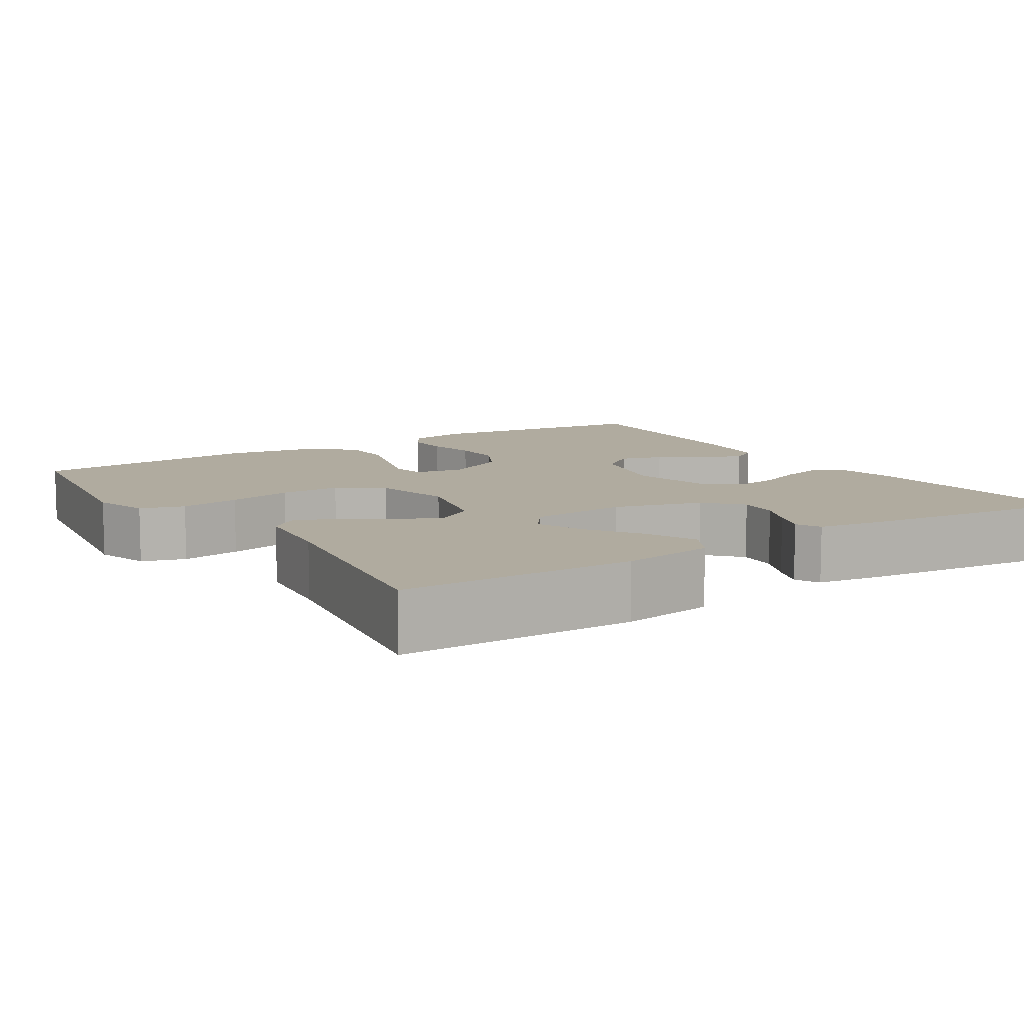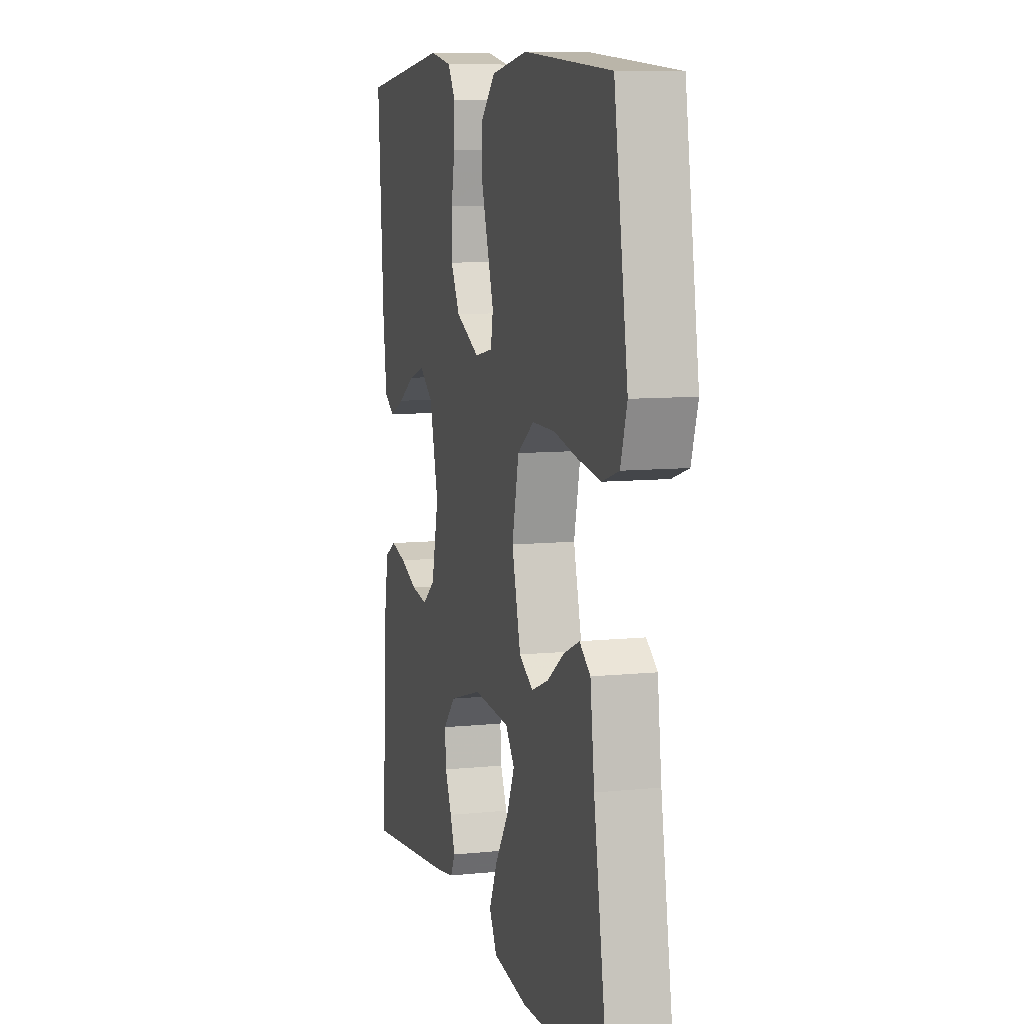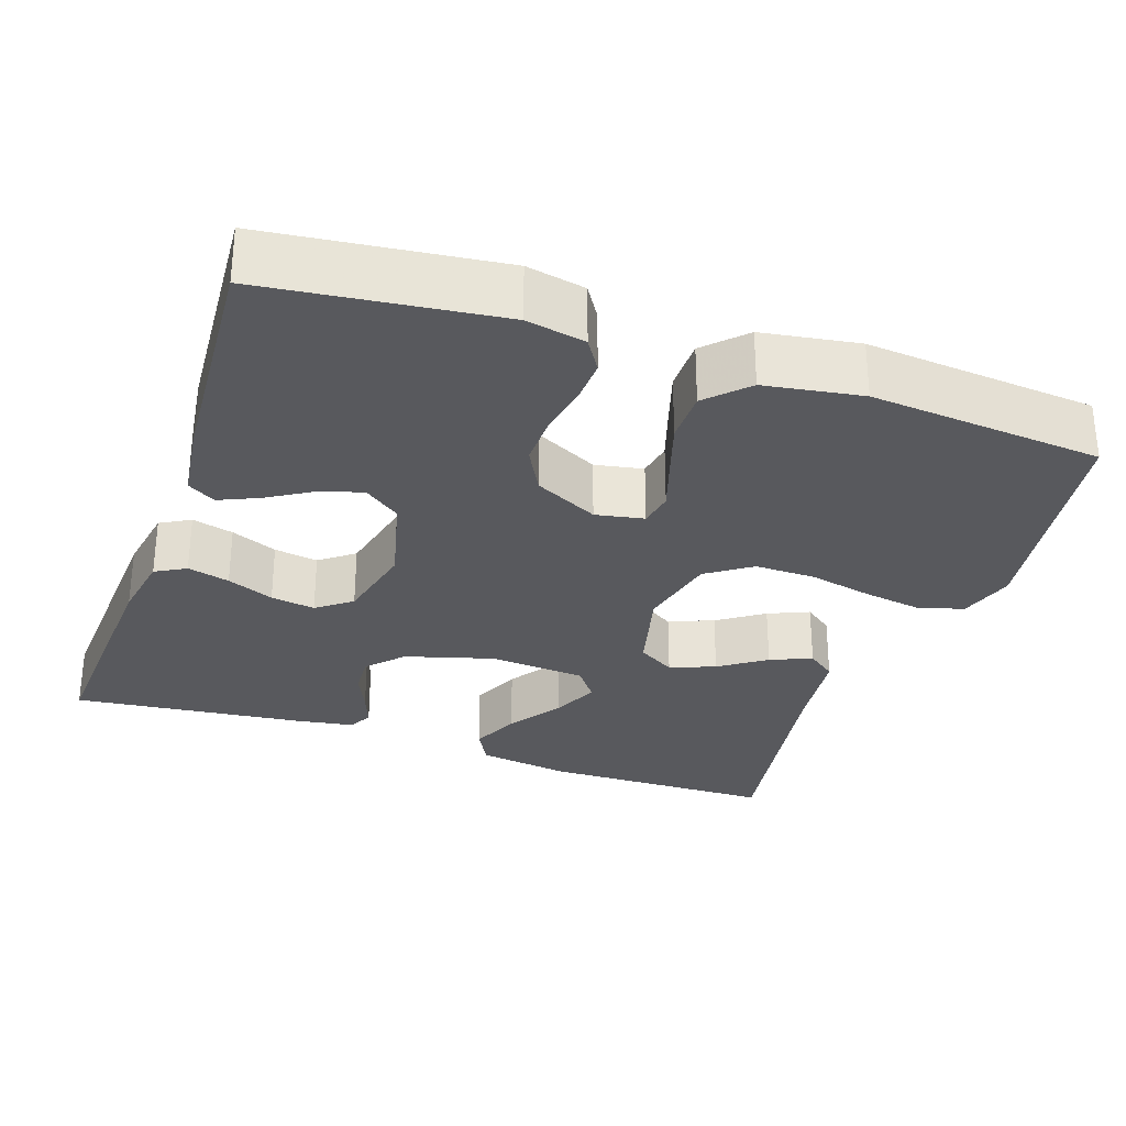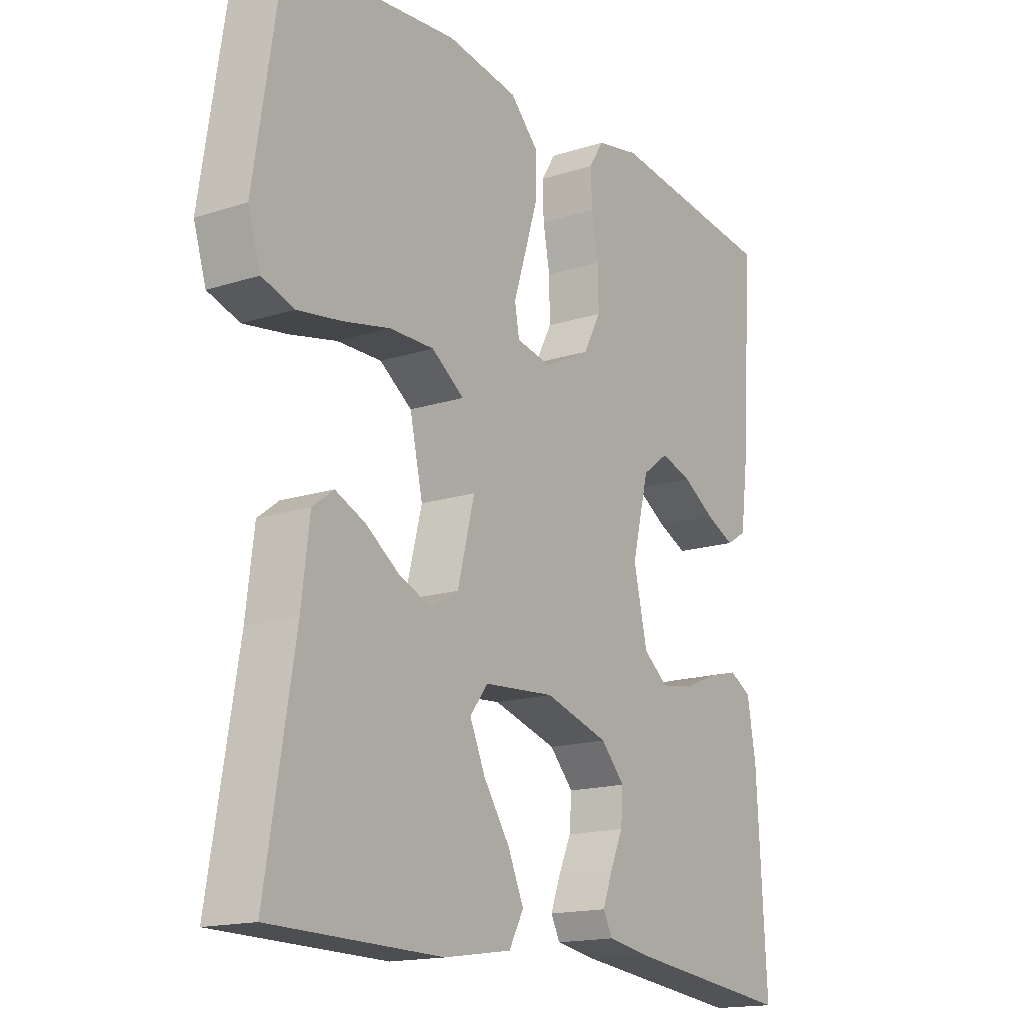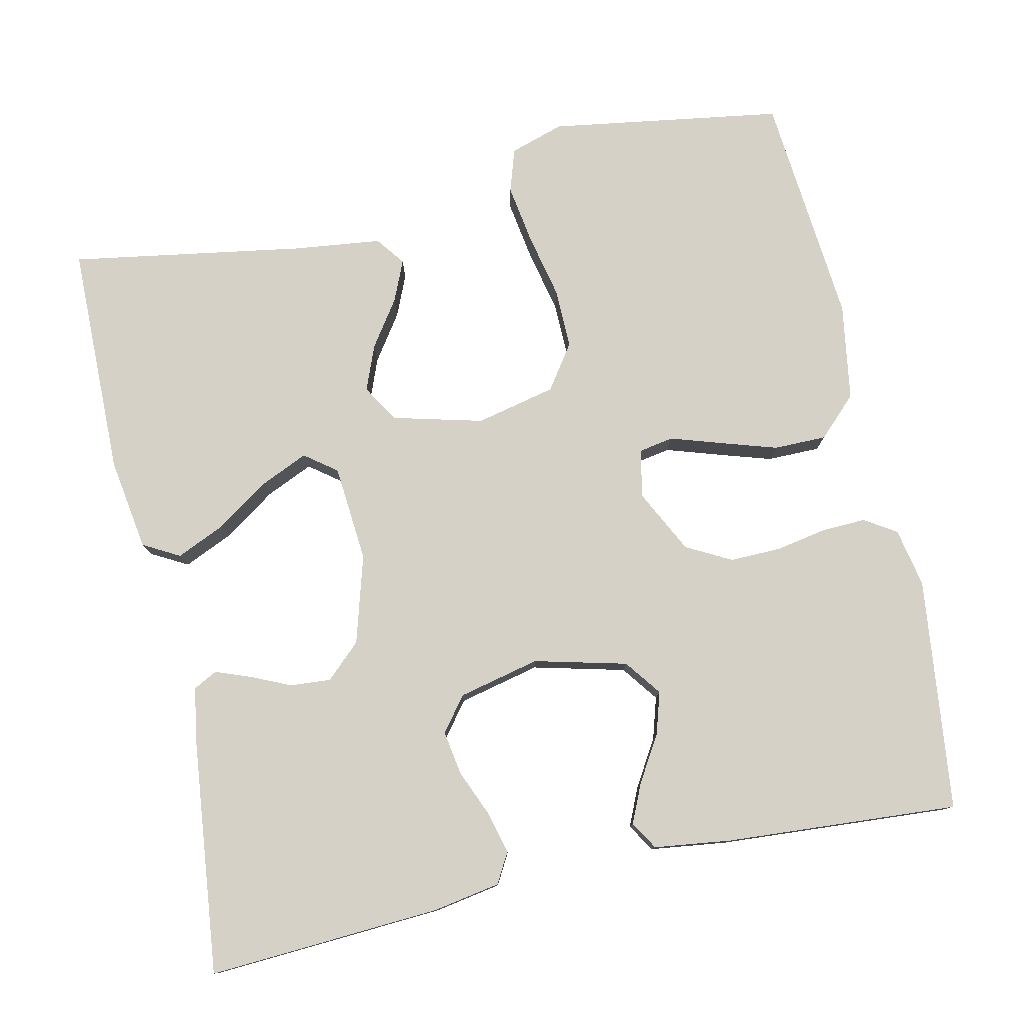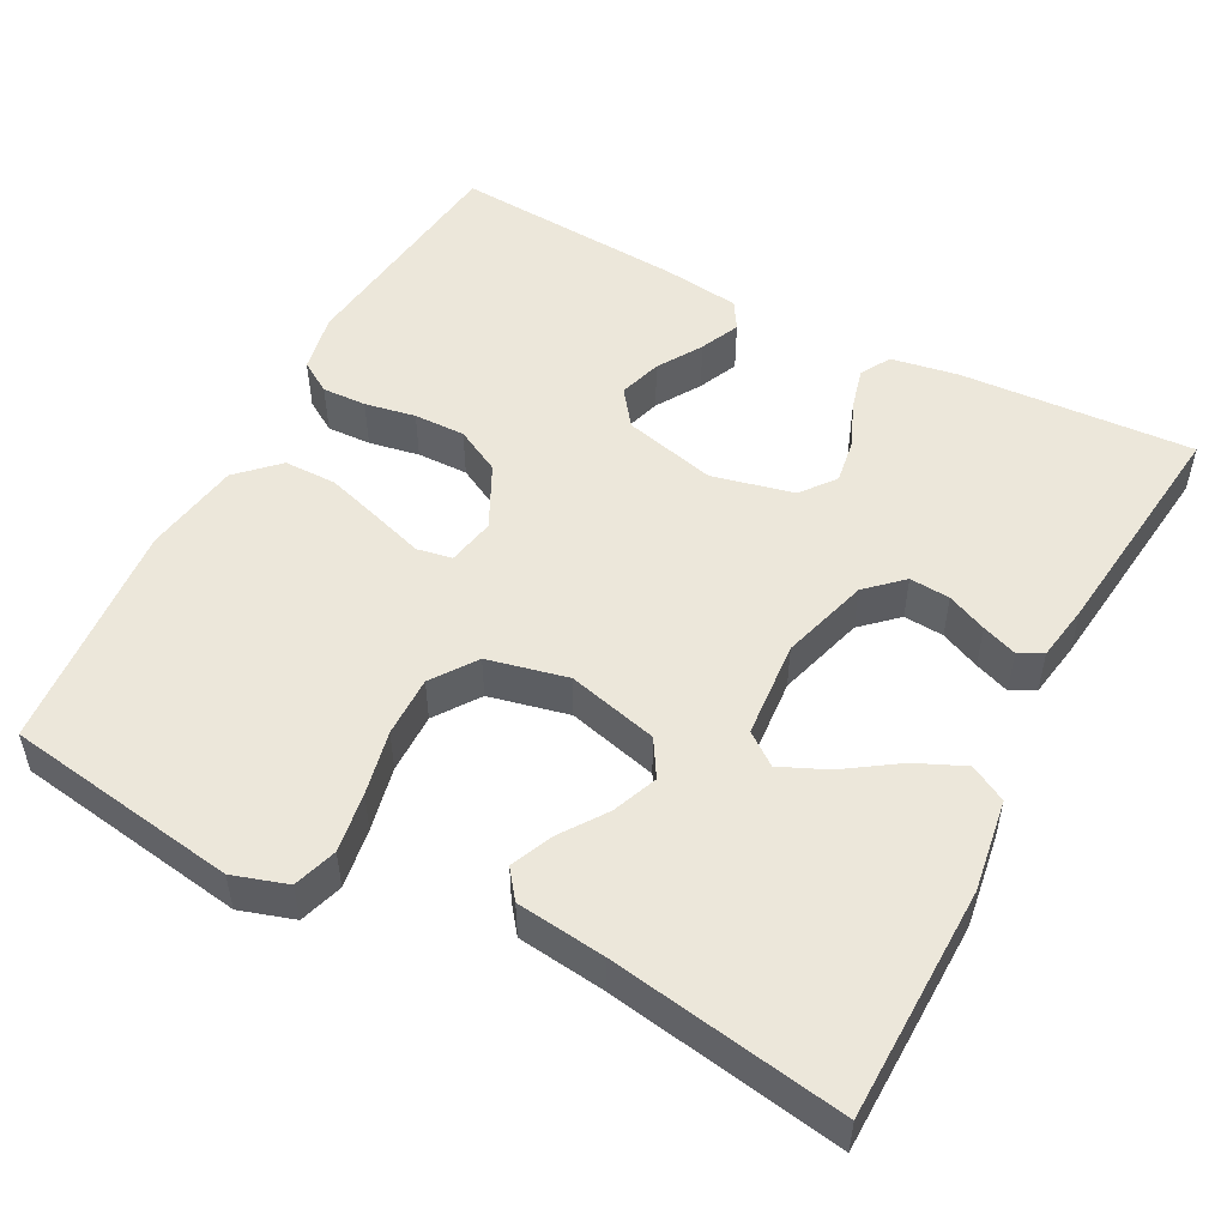
<metadata>
{"format":"obj","ext":"obj","renderer":"f3d","projection":"perspective","resolution":1024,"background":"white","views":[{"elev":9.7,"azim":147.1,"up":"+Y"},{"elev":8.7,"azim":74.4,"up":"+Z"},{"elev":-29.9,"azim":-19.1,"up":"+Y"},{"elev":-16.3,"azim":123.5,"up":"+Z"},{"elev":78.7,"azim":-102.5,"up":"+Y"},{"elev":51.4,"azim":117.7,"up":"+Y"}]}
</metadata>
<code>
v -0.5 0.07 -0.5
v -0.483 0.07 -0.2
v -0.468 0.07 -0.113
v -0.429 0.07 -0.091
v -0.375 0.07 -0.105
v -0.315 0.07 -0.13
v -0.258 0.07 -0.139
v -0.214 0.07 -0.105
v -0.19 0.07 0
v -0.22 0.07 0.119
v -0.267 0.07 0.154
v -0.322 0.07 0.137
v -0.379 0.07 0.102
v -0.43 0.07 0.079
v -0.466 0.07 0.101
v -0.479 0.07 0.2
v -0.5 0.07 0.5
v -0.2 0.07 0.536
v -0.124 0.07 0.521
v -0.098 0.07 0.48
v -0.1 0.07 0.423
v -0.112 0.07 0.358
v -0.113 0.07 0.292
v -0.082 0.07 0.234
v 0 0.07 0.193
v 0.062 0.07 0.205
v 0.07 0.07 0.25
v 0.049 0.07 0.315
v 0.026 0.07 0.388
v 0.026 0.07 0.456
v 0.075 0.07 0.506
v 0.2 0.07 0.526
v 0.5 0.07 0.5
v 0.547 0.07 0.2
v 0.525 0.07 0.13
v 0.469 0.07 0.112
v 0.392 0.07 0.124
v 0.309 0.07 0.142
v 0.231 0.07 0.143
v 0.174 0.07 0.103
v 0.151 0.07 0
v 0.181 0.07 -0.116
v 0.229 0.07 -0.145
v 0.287 0.07 -0.122
v 0.346 0.07 -0.081
v 0.399 0.07 -0.058
v 0.436 0.07 -0.086
v 0.45 0.07 -0.2
v 0.5 0.07 -0.5
v 0.2 0.07 -0.505
v 0.081 0.07 -0.487
v 0.055 0.07 -0.44
v 0.083 0.07 -0.377
v 0.129 0.07 -0.309
v 0.156 0.07 -0.248
v 0.125 0.07 -0.207
v 0 0.07 -0.197
v -0.113 0.07 -0.23
v -0.155 0.07 -0.275
v -0.151 0.07 -0.327
v -0.128 0.07 -0.378
v -0.111 0.07 -0.423
v -0.127 0.07 -0.454
v -0.2 0.07 -0.466
v -0.5 0 -0.5
v -0.483 0 -0.2
v -0.468 0 -0.113
v -0.429 0 -0.091
v -0.375 0 -0.105
v -0.315 0 -0.13
v -0.258 0 -0.139
v -0.214 0 -0.105
v -0.19 0 0
v -0.22 0 0.119
v -0.267 0 0.154
v -0.322 0 0.137
v -0.379 0 0.102
v -0.43 0 0.079
v -0.466 0 0.101
v -0.479 0 0.2
v -0.5 0 0.5
v -0.2 0 0.536
v -0.124 0 0.521
v -0.098 0 0.48
v -0.1 0 0.423
v -0.112 0 0.358
v -0.113 0 0.292
v -0.082 0 0.234
v 0 0 0.193
v 0.062 0 0.205
v 0.07 0 0.25
v 0.049 0 0.315
v 0.026 0 0.388
v 0.026 0 0.456
v 0.075 0 0.506
v 0.2 0 0.526
v 0.5 0 0.5
v 0.547 0 0.2
v 0.525 0 0.13
v 0.469 0 0.112
v 0.392 0 0.124
v 0.309 0 0.142
v 0.231 0 0.143
v 0.174 0 0.103
v 0.151 0 0
v 0.181 0 -0.116
v 0.229 0 -0.145
v 0.287 0 -0.122
v 0.346 0 -0.081
v 0.399 0 -0.058
v 0.436 0 -0.086
v 0.45 0 -0.2
v 0.5 0 -0.5
v 0.2 0 -0.505
v 0.081 0 -0.487
v 0.055 0 -0.44
v 0.083 0 -0.377
v 0.129 0 -0.309
v 0.156 0 -0.248
v 0.125 0 -0.207
v 0 0 -0.197
v -0.113 0 -0.23
v -0.155 0 -0.275
v -0.151 0 -0.327
v -0.128 0 -0.378
v -0.111 0 -0.423
v -0.127 0 -0.454
v -0.2 0 -0.466
f 4 5 6
f 3 4 6
f 2 3 6
f 1 2 6
f 64 1 6
f 63 64 6
f 62 63 6
f 61 62 6
f 60 61 6
f 59 60 6 7
f 58 59 7 8
f 57 58 8 9
f 56 57 9 10
f 52 53 54
f 51 52 54
f 50 51 54
f 49 50 54
f 48 49 54
f 48 54 55
f 47 48 55
f 46 47 55
f 45 46 55
f 44 45 55
f 43 44 55 56
f 36 37 38
f 35 36 38
f 34 35 38
f 33 34 38
f 32 33 38
f 31 32 38
f 30 31 38
f 29 30 38
f 28 29 38
f 27 28 38
f 26 27 38 39
f 25 26 39 40
f 20 21 22
f 19 20 22
f 18 19 22
f 17 18 22
f 16 17 22
f 15 16 22
f 14 15 22
f 13 14 22
f 12 13 22
f 11 12 22 23
f 10 11 23 24
f 42 43 56 10
f 10 24 25
f 42 10 25
f 41 42 25
f 25 40 41
f 70 69 68
f 70 68 67
f 70 67 66
f 70 66 65
f 70 65 128
f 70 128 127
f 70 127 126
f 70 126 125
f 70 125 124
f 71 70 124 123
f 72 71 123 122
f 73 72 122 121
f 74 73 121 120
f 118 117 116
f 118 116 115
f 118 115 114
f 118 114 113
f 118 113 112
f 119 118 112
f 119 112 111
f 119 111 110
f 119 110 109
f 119 109 108
f 120 119 108 107
f 102 101 100
f 102 100 99
f 102 99 98
f 102 98 97
f 102 97 96
f 102 96 95
f 102 95 94
f 102 94 93
f 102 93 92
f 102 92 91
f 103 102 91 90
f 104 103 90 89
f 86 85 84
f 86 84 83
f 86 83 82
f 86 82 81
f 86 81 80
f 86 80 79
f 86 79 78
f 86 78 77
f 86 77 76
f 87 86 76 75
f 88 87 75 74
f 74 120 107 106
f 89 88 74
f 89 74 106
f 89 106 105
f 105 104 89
f 1 65 66 2
f 2 66 67 3
f 3 67 68 4
f 4 68 69 5
f 5 69 70 6
f 6 70 71 7
f 7 71 72 8
f 8 72 73 9
f 9 73 74 10
f 10 74 75 11
f 11 75 76 12
f 12 76 77 13
f 13 77 78 14
f 14 78 79 15
f 15 79 80 16
f 16 80 81 17
f 17 81 82 18
f 18 82 83 19
f 19 83 84 20
f 20 84 85 21
f 21 85 86 22
f 22 86 87 23
f 23 87 88 24
f 24 88 89 25
f 25 89 90 26
f 26 90 91 27
f 27 91 92 28
f 28 92 93 29
f 29 93 94 30
f 30 94 95 31
f 31 95 96 32
f 32 96 97 33
f 33 97 98 34
f 34 98 99 35
f 35 99 100 36
f 36 100 101 37
f 37 101 102 38
f 38 102 103 39
f 39 103 104 40
f 40 104 105 41
f 41 105 106 42
f 42 106 107 43
f 43 107 108 44
f 44 108 109 45
f 45 109 110 46
f 46 110 111 47
f 47 111 112 48
f 48 112 113 49
f 49 113 114 50
f 50 114 115 51
f 51 115 116 52
f 52 116 117 53
f 53 117 118 54
f 54 118 119 55
f 55 119 120 56
f 56 120 121 57
f 57 121 122 58
f 58 122 123 59
f 59 123 124 60
f 60 124 125 61
f 61 125 126 62
f 62 126 127 63
f 63 127 128 64
f 64 128 65 1

</code>
